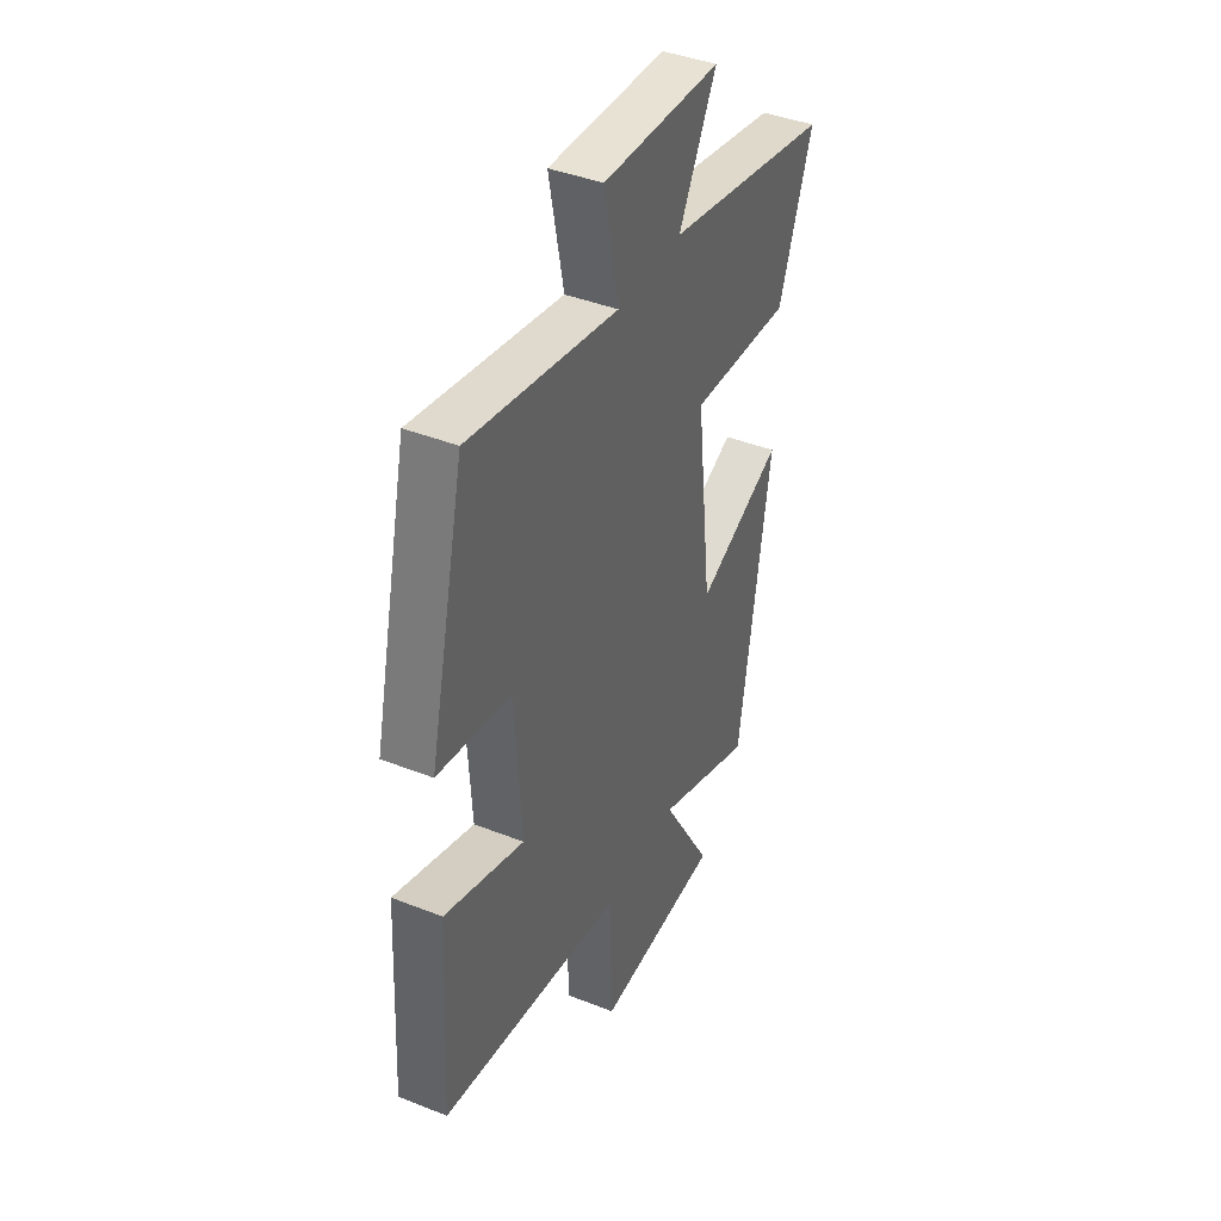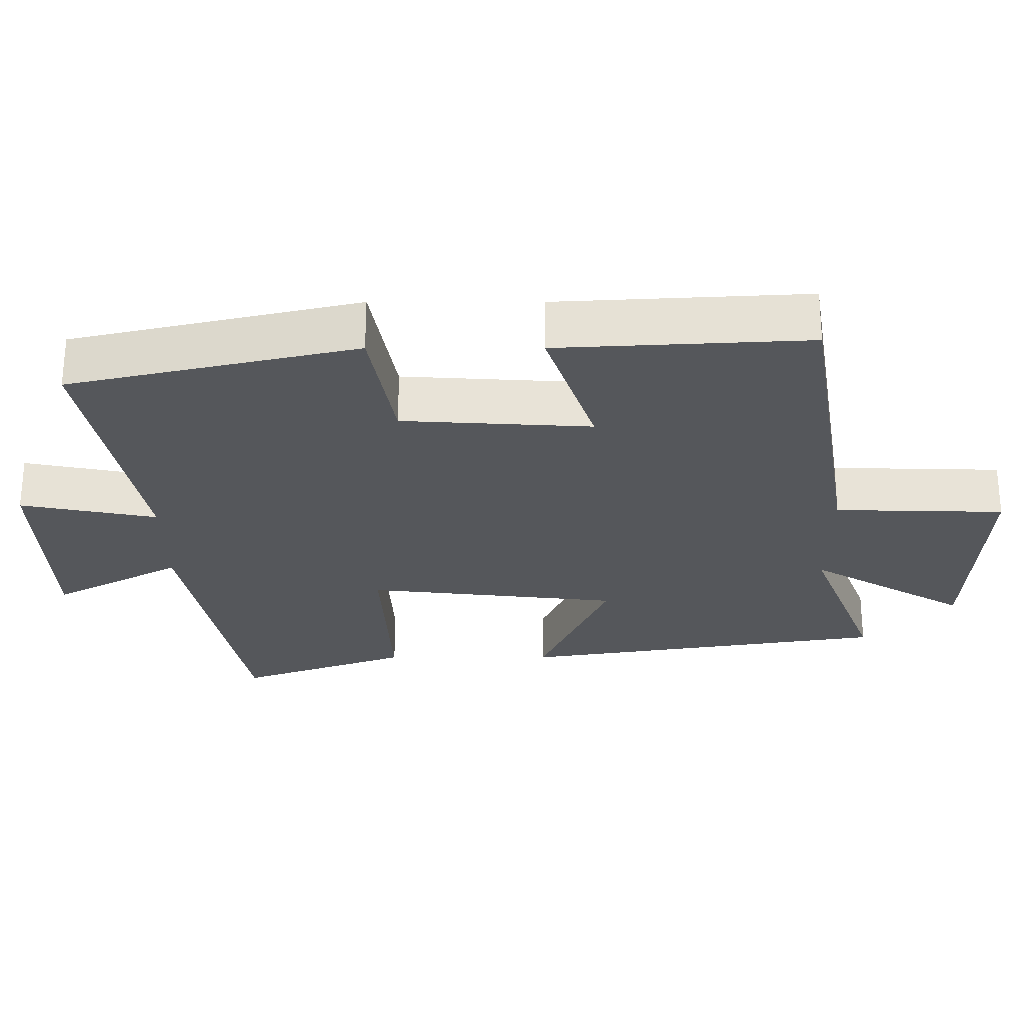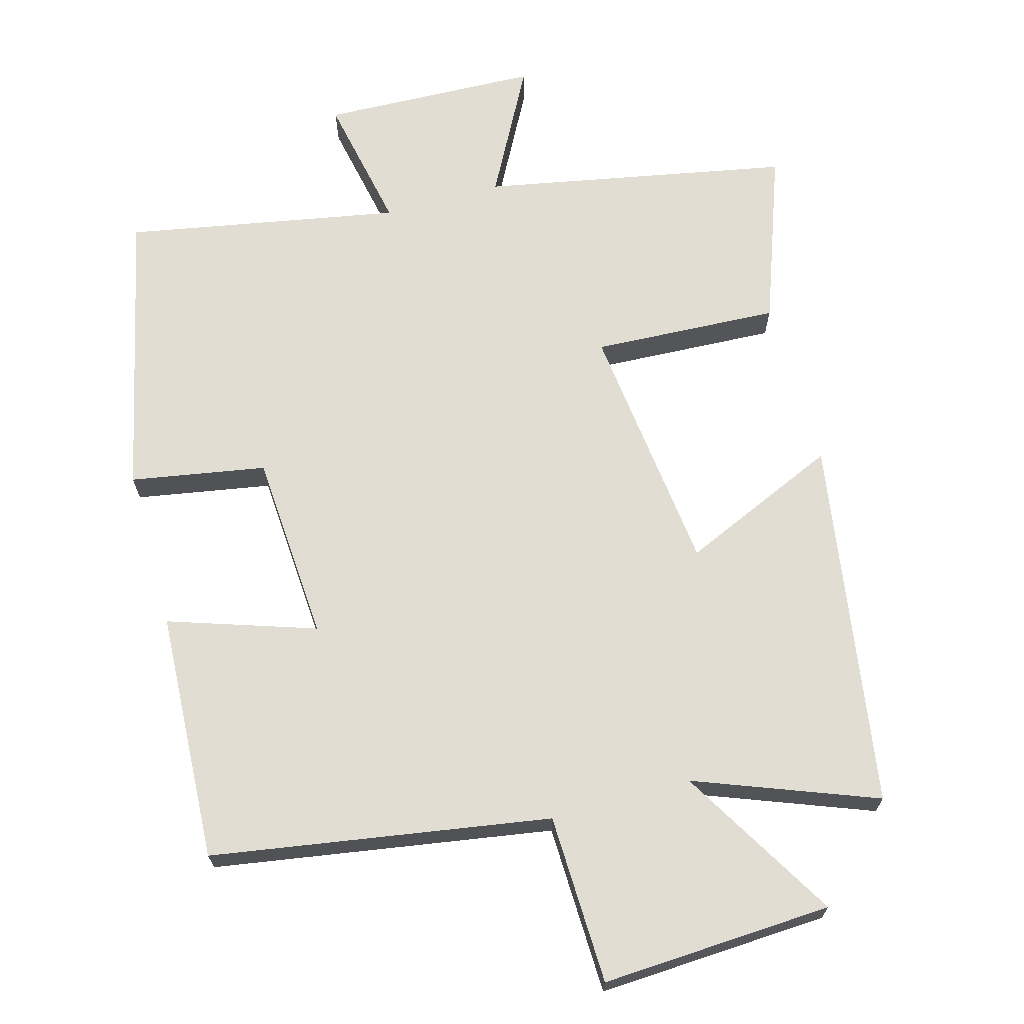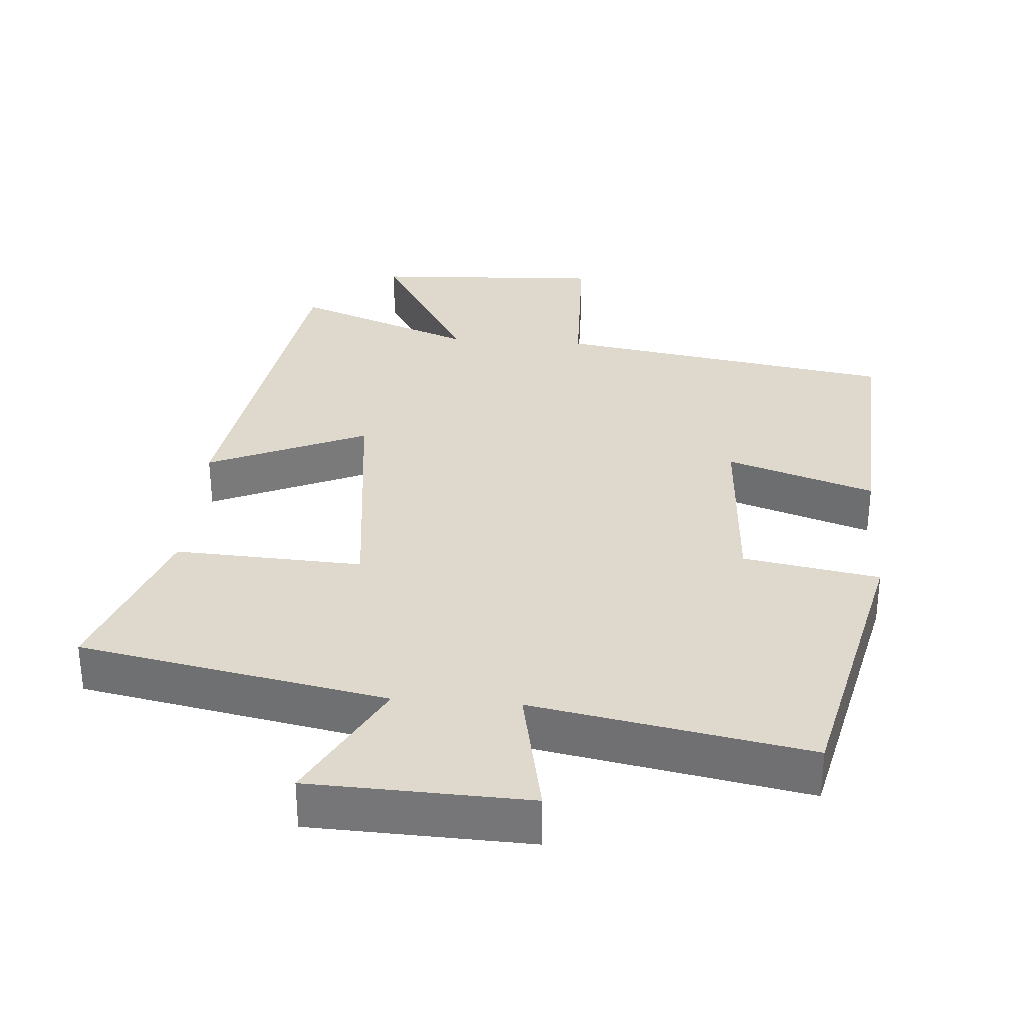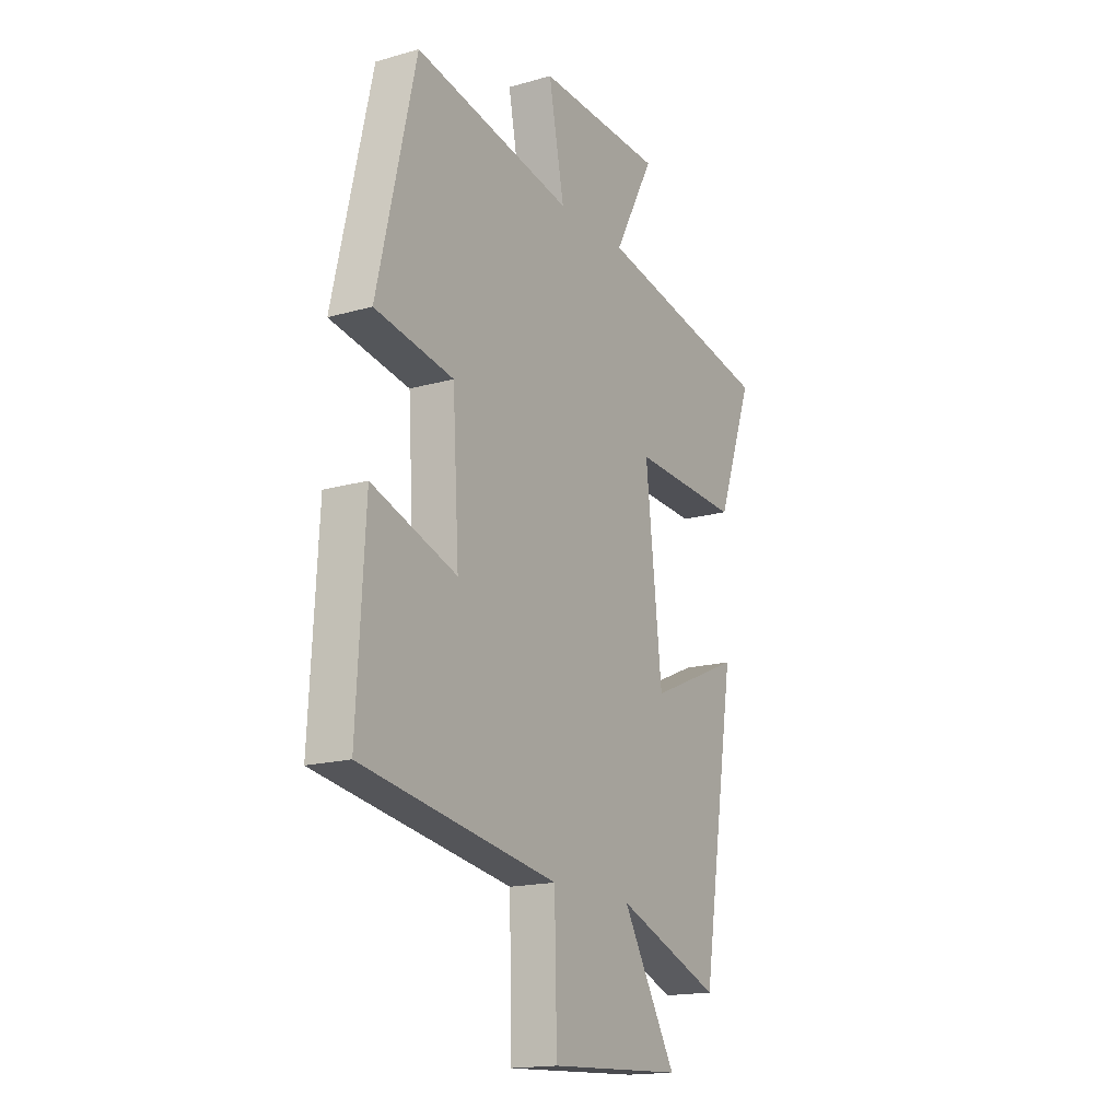
<metadata>
{"format":"obj","ext":"obj","renderer":"f3d","projection":"perspective","resolution":1024,"background":"white","views":[{"elev":41.6,"azim":115.5,"up":"+Z"},{"elev":-27.0,"azim":90.0,"up":"+Y"},{"elev":68.2,"azim":164.3,"up":"+Y"},{"elev":32.2,"azim":4.2,"up":"+Y"},{"elev":-16.8,"azim":120.0,"up":"+Z"}]}
</metadata>
<code>
v -0.588 0.07 0.415
v -0.154 0.07 0.5
v -0.252 0.07 0.682
v 0.056 0.07 0.694
v 0.018 0.07 0.5
v 0.406 0.07 0.573
v 0.5 0.07 0.166
v 0.308 0.07 0.132
v 0.292 0.07 -0.136
v 0.5 0.07 -0.066
v 0.52 0.07 -0.421
v 0.041 0.07 -0.5
v 0.035 0.07 -0.741
v -0.293 0.07 -0.725
v -0.161 0.07 -0.5
v -0.417 0.07 -0.599
v -0.5 0.07 -0.075
v -0.275 0.07 -0.173
v -0.235 0.07 0.187
v -0.5 0.07 0.173
v -0.588 0 0.415
v -0.154 0 0.5
v -0.252 0 0.682
v 0.056 0 0.694
v 0.018 0 0.5
v 0.406 0 0.573
v 0.5 0 0.166
v 0.308 0 0.132
v 0.292 0 -0.136
v 0.5 0 -0.066
v 0.52 0 -0.421
v 0.041 0 -0.5
v 0.035 0 -0.741
v -0.293 0 -0.725
v -0.161 0 -0.5
v -0.417 0 -0.599
v -0.5 0 -0.075
v -0.275 0 -0.173
v -0.235 0 0.187
v -0.5 0 0.173
f 19 20 1 2
f 18 19 2
f 15 16 17 18
f 15 18 2
f 12 13 14 15
f 11 12 15
f 10 11 15
f 9 10 15
f 8 9 15 2
f 5 6 7 8
f 5 8 2 3
f 3 4 5
f 22 21 40 39
f 22 39 38
f 38 37 36 35
f 22 38 35
f 35 34 33 32
f 35 32 31
f 35 31 30
f 35 30 29
f 22 35 29 28
f 28 27 26 25
f 23 22 28 25
f 25 24 23
f 1 21 22 2
f 2 22 23 3
f 3 23 24 4
f 4 24 25 5
f 5 25 26 6
f 6 26 27 7
f 7 27 28 8
f 8 28 29 9
f 9 29 30 10
f 10 30 31 11
f 11 31 32 12
f 12 32 33 13
f 13 33 34 14
f 14 34 35 15
f 15 35 36 16
f 16 36 37 17
f 17 37 38 18
f 18 38 39 19
f 19 39 40 20
f 20 40 21 1

</code>
